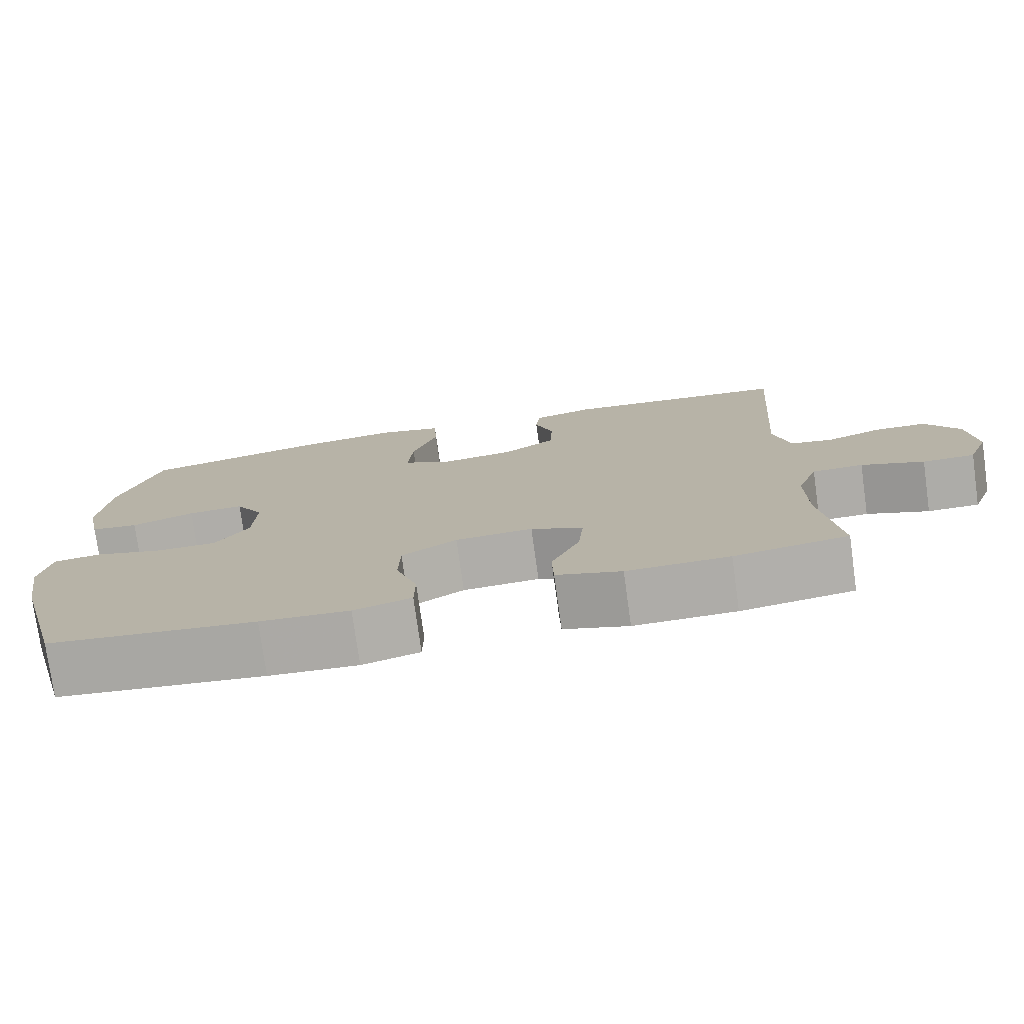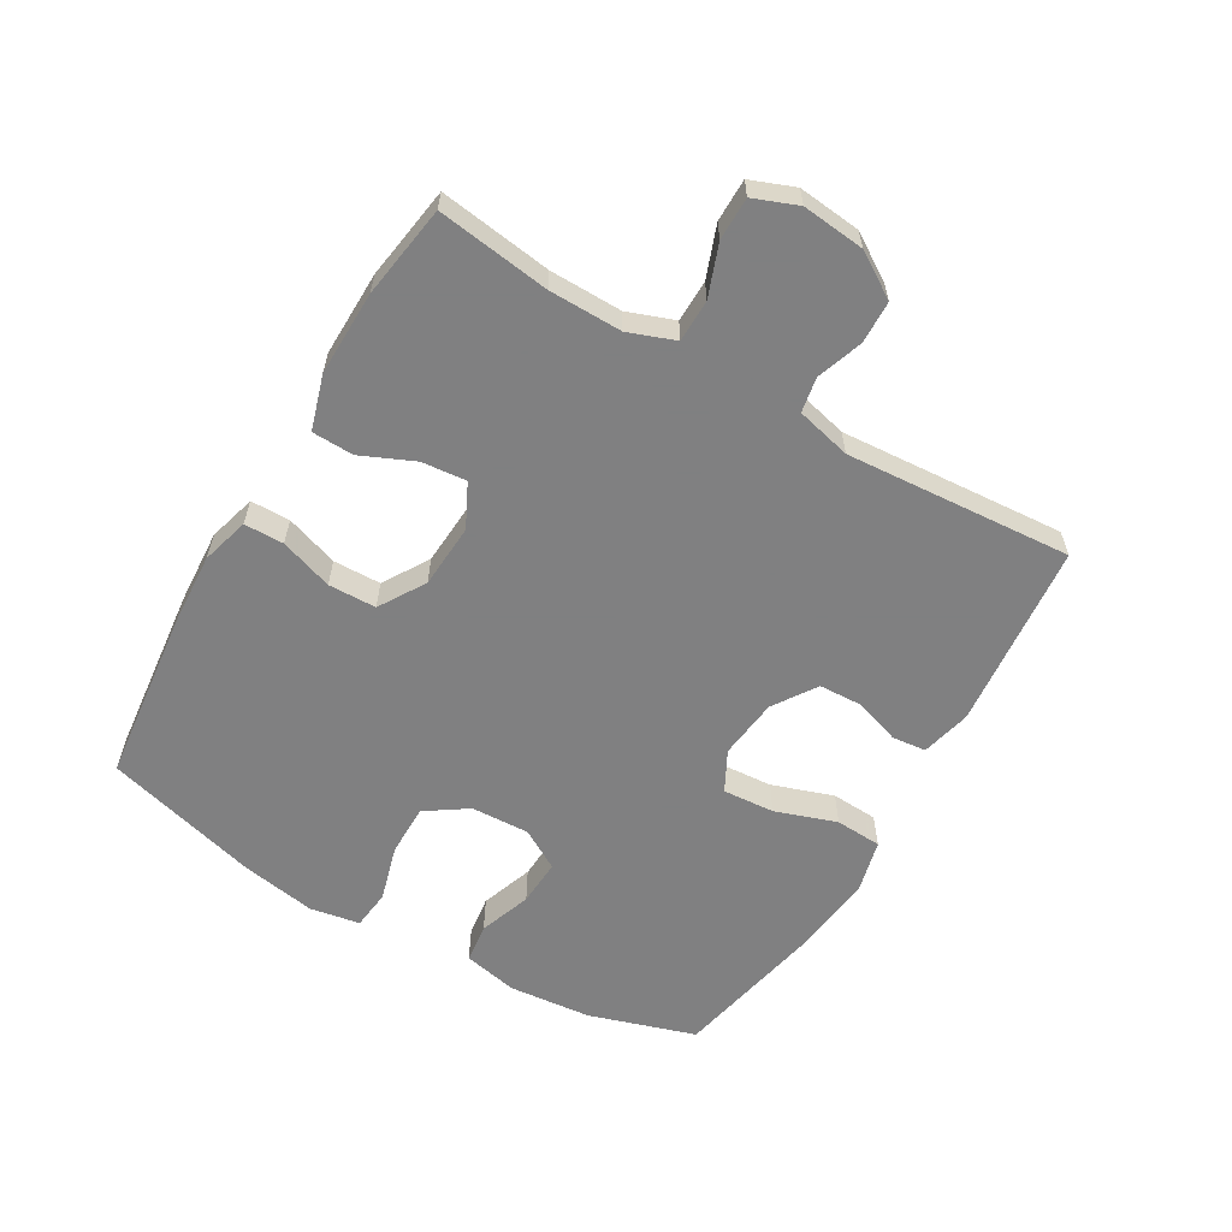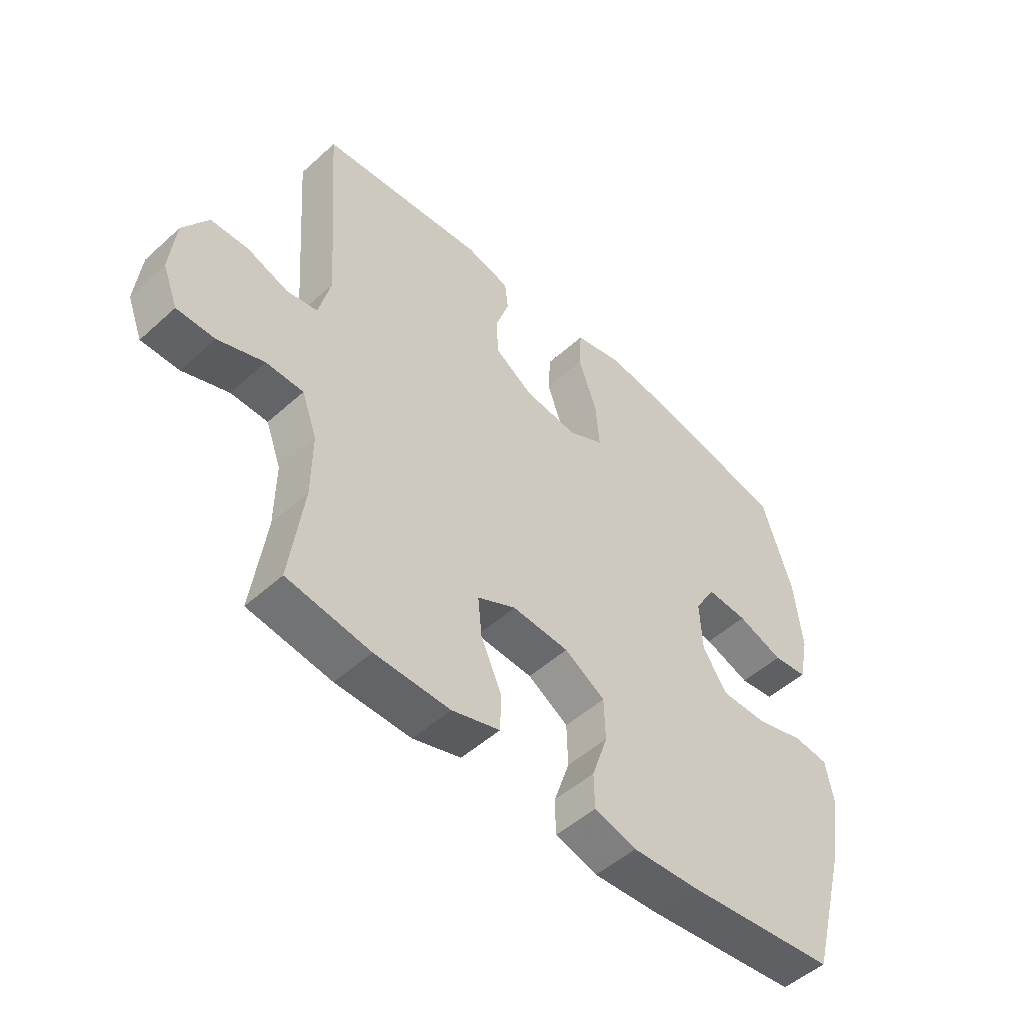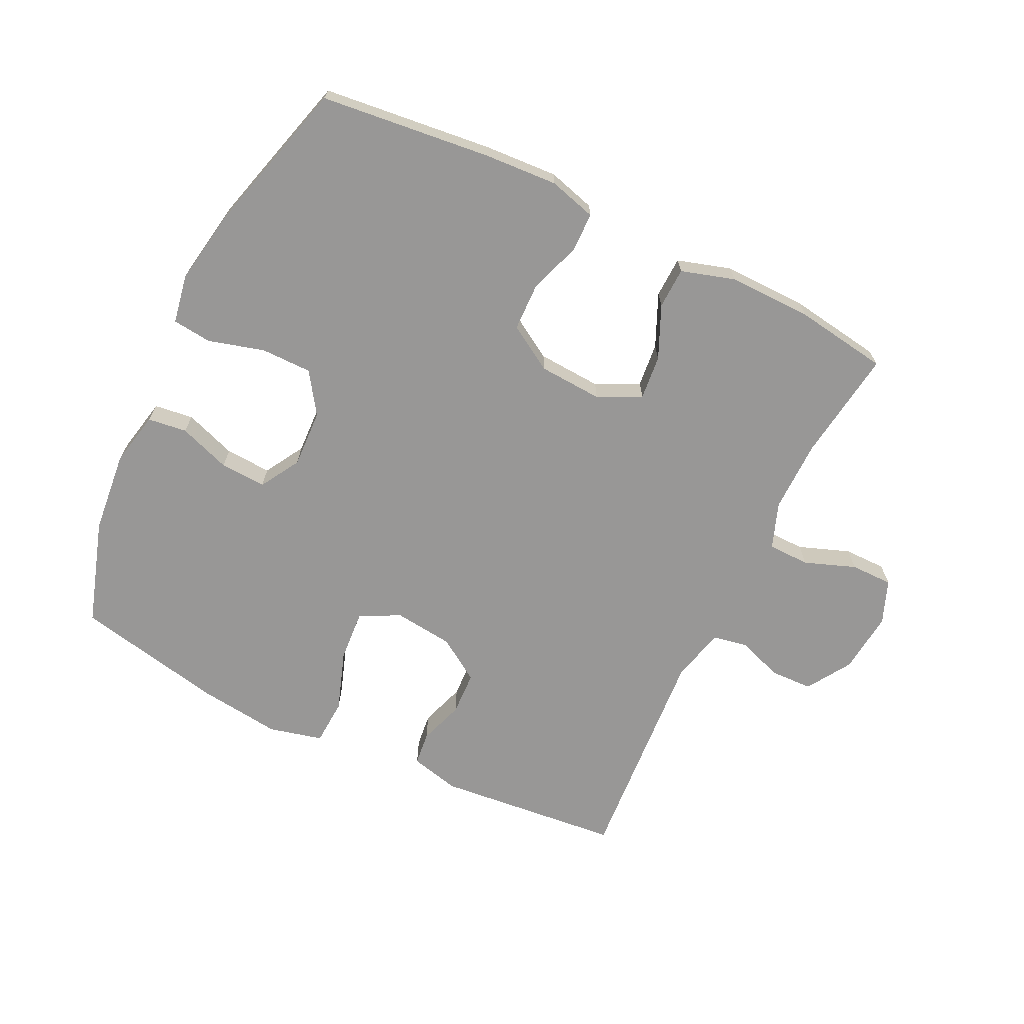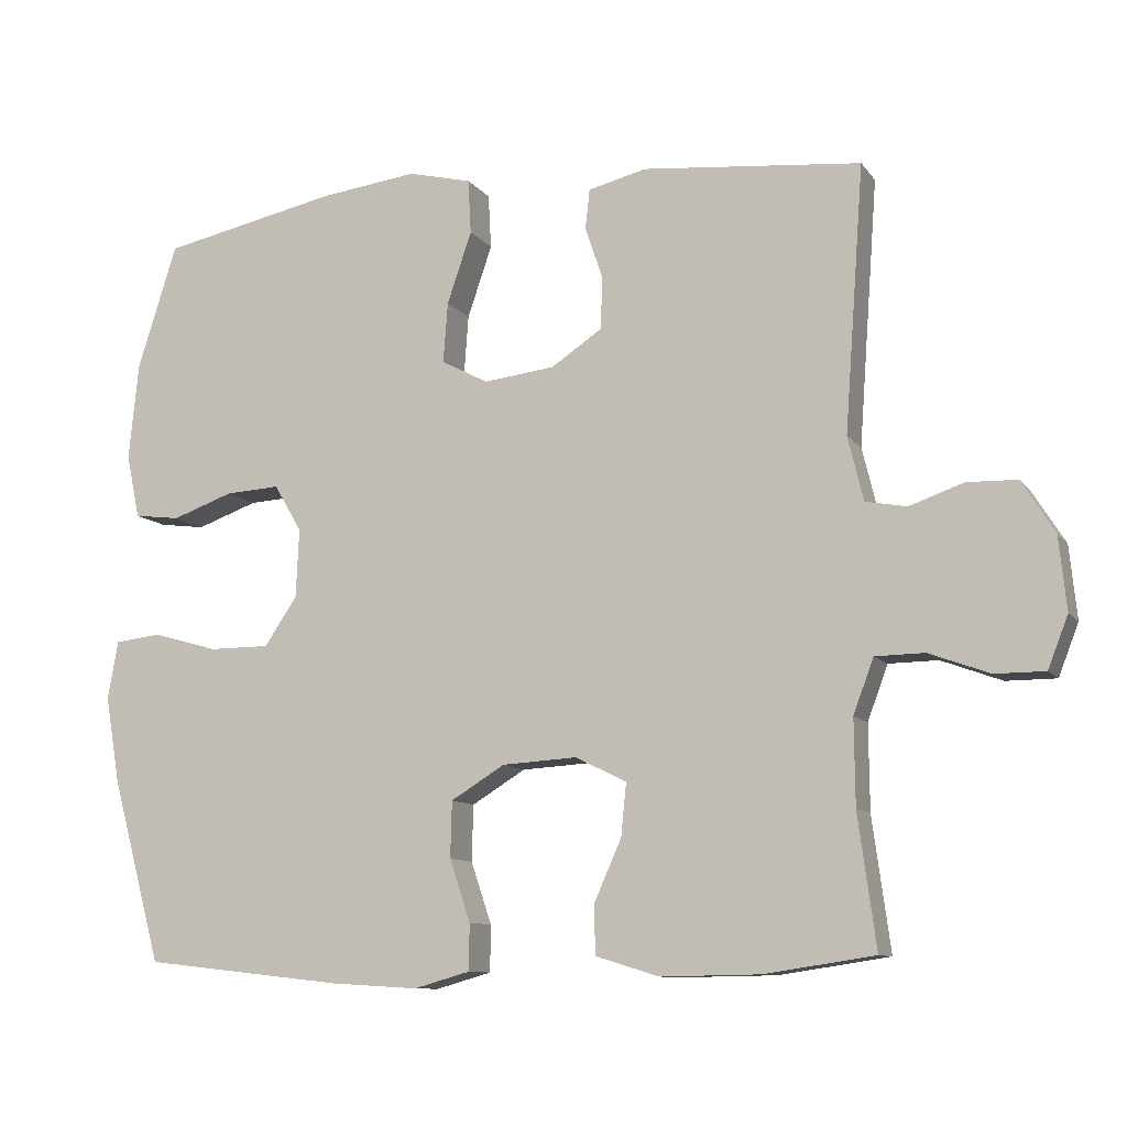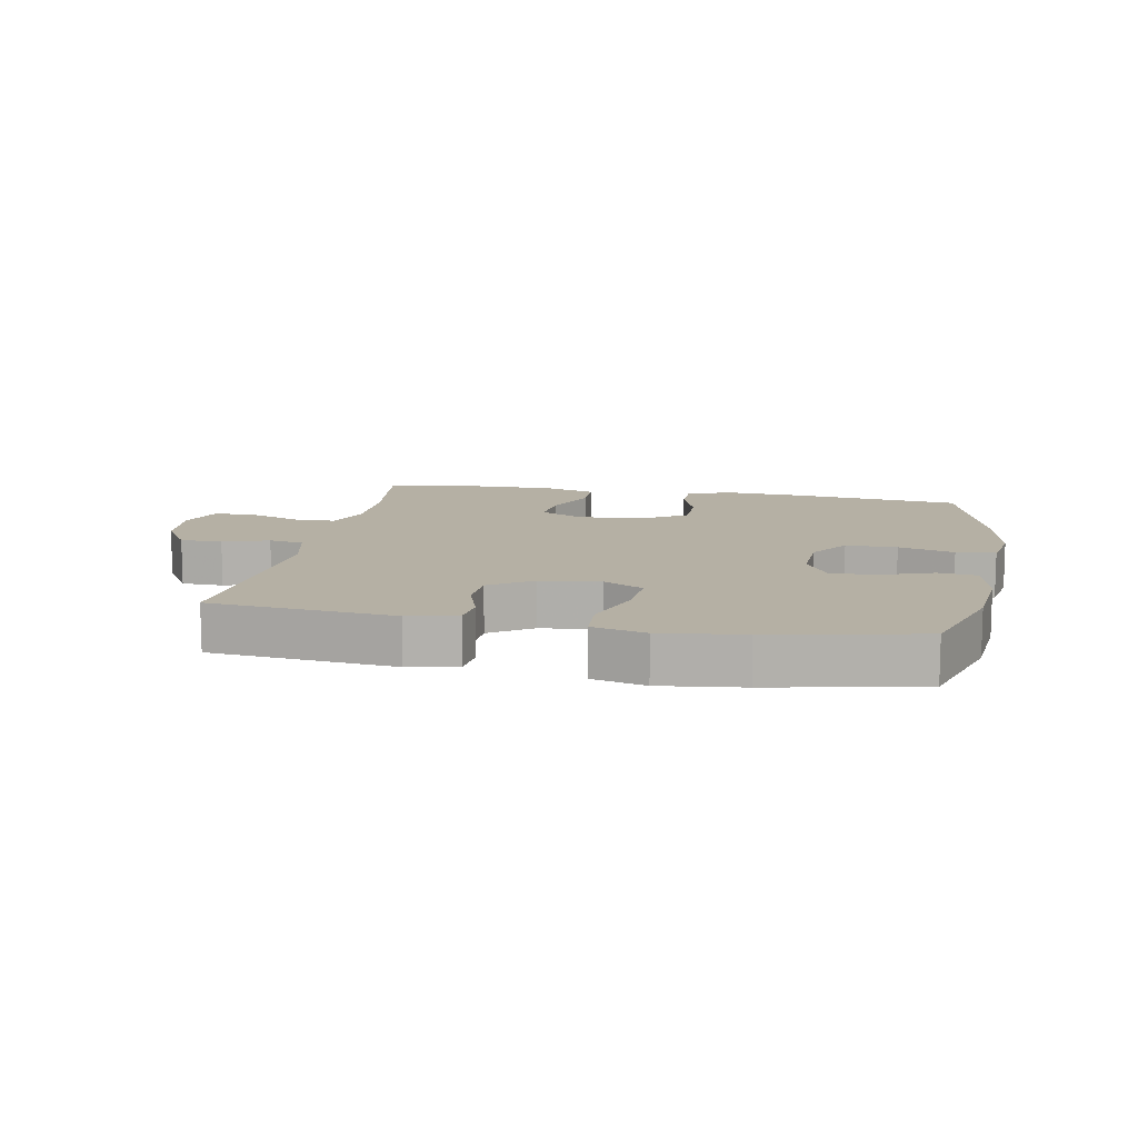
<metadata>
{"format":"obj","ext":"obj","renderer":"f3d","projection":"perspective","resolution":1024,"background":"white","views":[{"elev":-76.6,"azim":-172.1,"up":"+Z"},{"elev":-60.0,"azim":-120.4,"up":"+Y"},{"elev":-50.6,"azim":-45.4,"up":"+Z"},{"elev":-68.3,"azim":154.1,"up":"+Y"},{"elev":-10.2,"azim":-158.6,"up":"+Z"},{"elev":11.6,"azim":10.7,"up":"+Y"}]}
</metadata>
<code>
v 0.5 0.07 0.5
v 0.553 0.07 0.333
v 0.566 0.07 0.203
v 0.548 0.07 0.117
v 0.486 0.07 0.109
v 0.404 0.07 0.138
v 0.331 0.07 0.142
v 0.294 0.07 0.079
v 0.298 0.07 -0.013
v 0.342 0.07 -0.078
v 0.423 0.07 -0.078
v 0.511 0.07 -0.053
v 0.573 0.07 -0.06
v 0.587 0.07 -0.138
v 0.567 0.07 -0.255
v 0.5 0.07 -0.5
v 0.23 0.07 -0.53
v 0.114 0.07 -0.537
v 0.039 0.07 -0.516
v 0.038 0.07 -0.454
v 0.066 0.07 -0.371
v 0.064 0.07 -0.296
v -0.008 0.07 -0.252
v -0.109 0.07 -0.246
v -0.177 0.07 -0.28
v -0.17 0.07 -0.35
v -0.133 0.07 -0.433
v -0.135 0.07 -0.498
v -0.22 0.07 -0.524
v -0.353 0.07 -0.522
v -0.5 0.07 -0.5
v -0.476 0.07 -0.323
v -0.475 0.07 -0.209
v -0.502 0.07 -0.136
v -0.568 0.07 -0.135
v -0.649 0.07 -0.165
v -0.716 0.07 -0.165
v -0.743 0.07 -0.096
v -0.733 0.07 0.002
v -0.689 0.07 0.072
v -0.622 0.07 0.074
v -0.55 0.07 0.049
v -0.495 0.07 0.059
v -0.474 0.07 0.145
v -0.5 0.07 0.5
v -0.207 0.07 0.529
v -0.129 0.07 0.51
v -0.123 0.07 0.457
v -0.147 0.07 0.386
v -0.144 0.07 0.317
v -0.076 0.07 0.272
v 0.019 0.07 0.261
v 0.082 0.07 0.294
v 0.076 0.07 0.375
v 0.043 0.07 0.471
v 0.047 0.07 0.544
v 0.132 0.07 0.565
v 0.263 0.07 0.549
v 0.5 0 0.5
v 0.553 0 0.333
v 0.566 0 0.203
v 0.548 0 0.117
v 0.486 0 0.109
v 0.404 0 0.138
v 0.331 0 0.142
v 0.294 0 0.079
v 0.298 0 -0.013
v 0.342 0 -0.078
v 0.423 0 -0.078
v 0.511 0 -0.053
v 0.573 0 -0.06
v 0.587 0 -0.138
v 0.567 0 -0.255
v 0.5 0 -0.5
v 0.23 0 -0.53
v 0.114 0 -0.537
v 0.039 0 -0.516
v 0.038 0 -0.454
v 0.066 0 -0.371
v 0.064 0 -0.296
v -0.008 0 -0.252
v -0.109 0 -0.246
v -0.177 0 -0.28
v -0.17 0 -0.35
v -0.133 0 -0.433
v -0.135 0 -0.498
v -0.22 0 -0.524
v -0.353 0 -0.522
v -0.5 0 -0.5
v -0.476 0 -0.323
v -0.475 0 -0.209
v -0.502 0 -0.136
v -0.568 0 -0.135
v -0.649 0 -0.165
v -0.716 0 -0.165
v -0.743 0 -0.096
v -0.733 0 0.002
v -0.689 0 0.072
v -0.622 0 0.074
v -0.55 0 0.049
v -0.495 0 0.059
v -0.474 0 0.145
v -0.5 0 0.5
v -0.207 0 0.529
v -0.129 0 0.51
v -0.123 0 0.457
v -0.147 0 0.386
v -0.144 0 0.317
v -0.076 0 0.272
v 0.019 0 0.261
v 0.082 0 0.294
v 0.076 0 0.375
v 0.043 0 0.471
v 0.047 0 0.544
v 0.132 0 0.565
v 0.263 0 0.549
f 54 55 56 57
f 53 54 57 58
f 46 47 48 49
f 44 45 46 49
f 43 44 49 50
f 39 40 41 42
f 39 42 43
f 38 39 43
f 35 36 37 38
f 34 35 38 43
f 33 34 43 50
f 29 30 31 32
f 26 27 28 29
f 25 26 29 32
f 24 25 32 33
f 18 19 20 21
f 18 21 22
f 17 18 22
f 16 17 22
f 15 16 22 23
f 11 12 13 14
f 10 11 14 15
f 3 4 5 6
f 3 6 7
f 2 3 7
f 53 58 1 2
f 52 53 2 7
f 51 52 7 8
f 24 33 50 51
f 24 51 8 9
f 10 15 23 24
f 9 10 24
f 115 114 113 112
f 116 115 112 111
f 107 106 105 104
f 107 104 103 102
f 108 107 102 101
f 100 99 98 97
f 101 100 97
f 101 97 96
f 96 95 94 93
f 101 96 93 92
f 108 101 92 91
f 90 89 88 87
f 87 86 85 84
f 90 87 84 83
f 91 90 83 82
f 79 78 77 76
f 80 79 76
f 80 76 75
f 80 75 74
f 81 80 74 73
f 72 71 70 69
f 73 72 69 68
f 64 63 62 61
f 65 64 61
f 65 61 60
f 60 59 116 111
f 65 60 111 110
f 66 65 110 109
f 109 108 91 82
f 67 66 109 82
f 82 81 73 68
f 82 68 67
f 1 59 60 2
f 2 60 61 3
f 3 61 62 4
f 4 62 63 5
f 5 63 64 6
f 6 64 65 7
f 7 65 66 8
f 8 66 67 9
f 9 67 68 10
f 10 68 69 11
f 11 69 70 12
f 12 70 71 13
f 13 71 72 14
f 14 72 73 15
f 15 73 74 16
f 16 74 75 17
f 17 75 76 18
f 18 76 77 19
f 19 77 78 20
f 20 78 79 21
f 21 79 80 22
f 22 80 81 23
f 23 81 82 24
f 24 82 83 25
f 25 83 84 26
f 26 84 85 27
f 27 85 86 28
f 28 86 87 29
f 29 87 88 30
f 30 88 89 31
f 31 89 90 32
f 32 90 91 33
f 33 91 92 34
f 34 92 93 35
f 35 93 94 36
f 36 94 95 37
f 37 95 96 38
f 38 96 97 39
f 39 97 98 40
f 40 98 99 41
f 41 99 100 42
f 42 100 101 43
f 43 101 102 44
f 44 102 103 45
f 45 103 104 46
f 46 104 105 47
f 47 105 106 48
f 48 106 107 49
f 49 107 108 50
f 50 108 109 51
f 51 109 110 52
f 52 110 111 53
f 53 111 112 54
f 54 112 113 55
f 55 113 114 56
f 56 114 115 57
f 57 115 116 58
f 58 116 59 1

</code>
